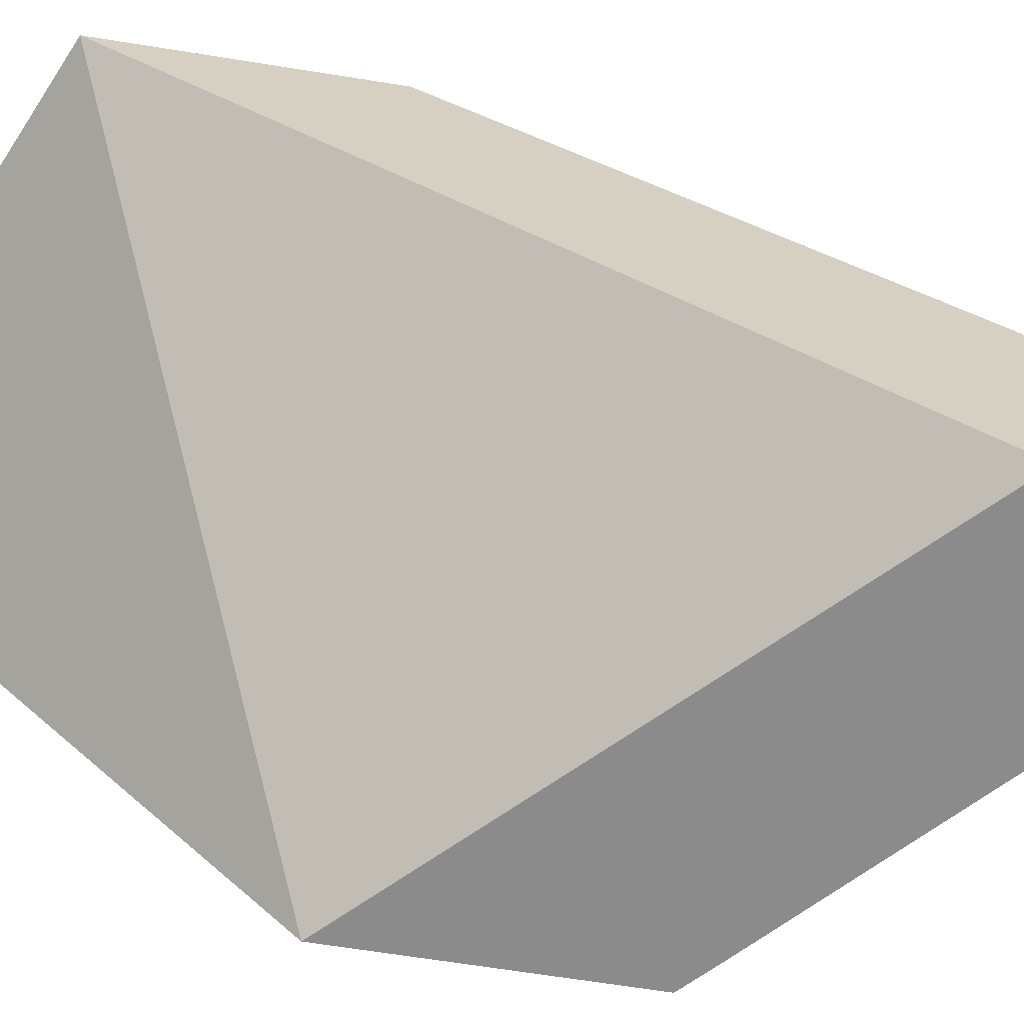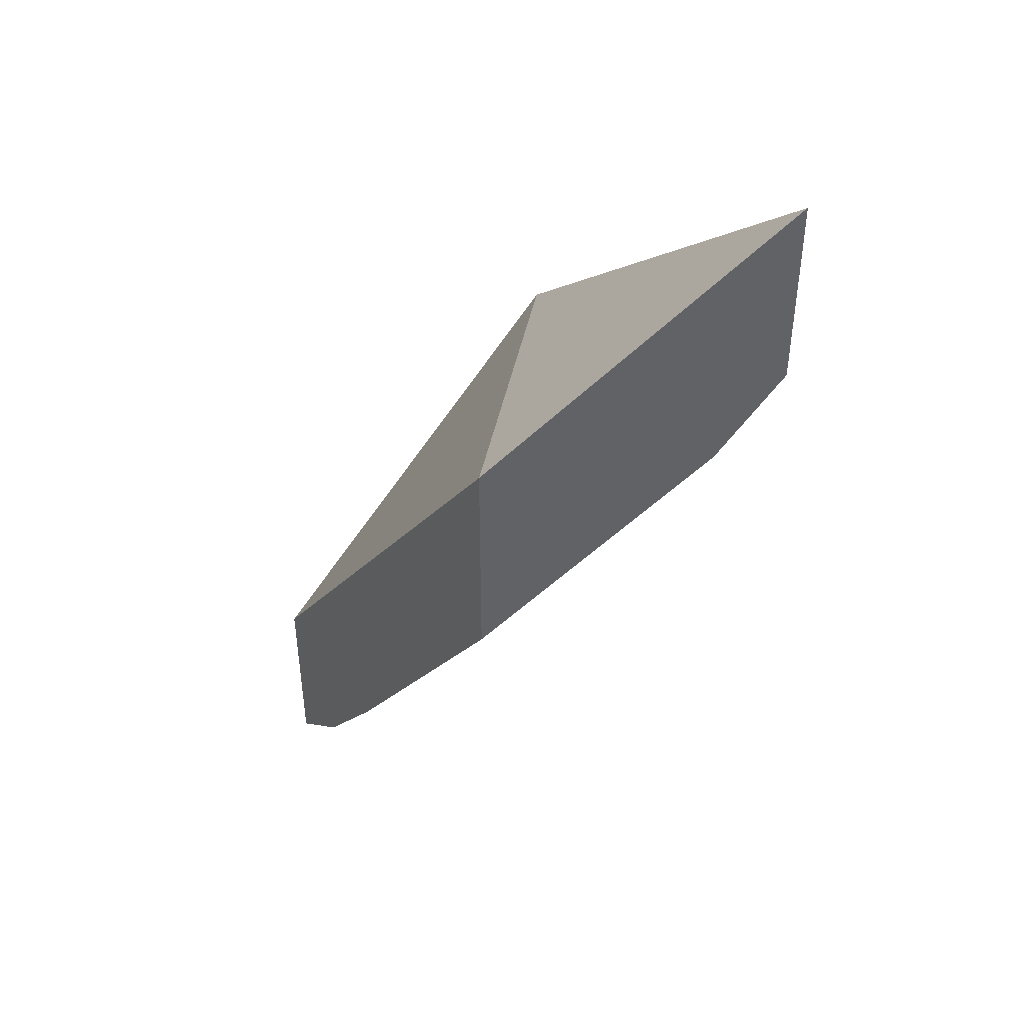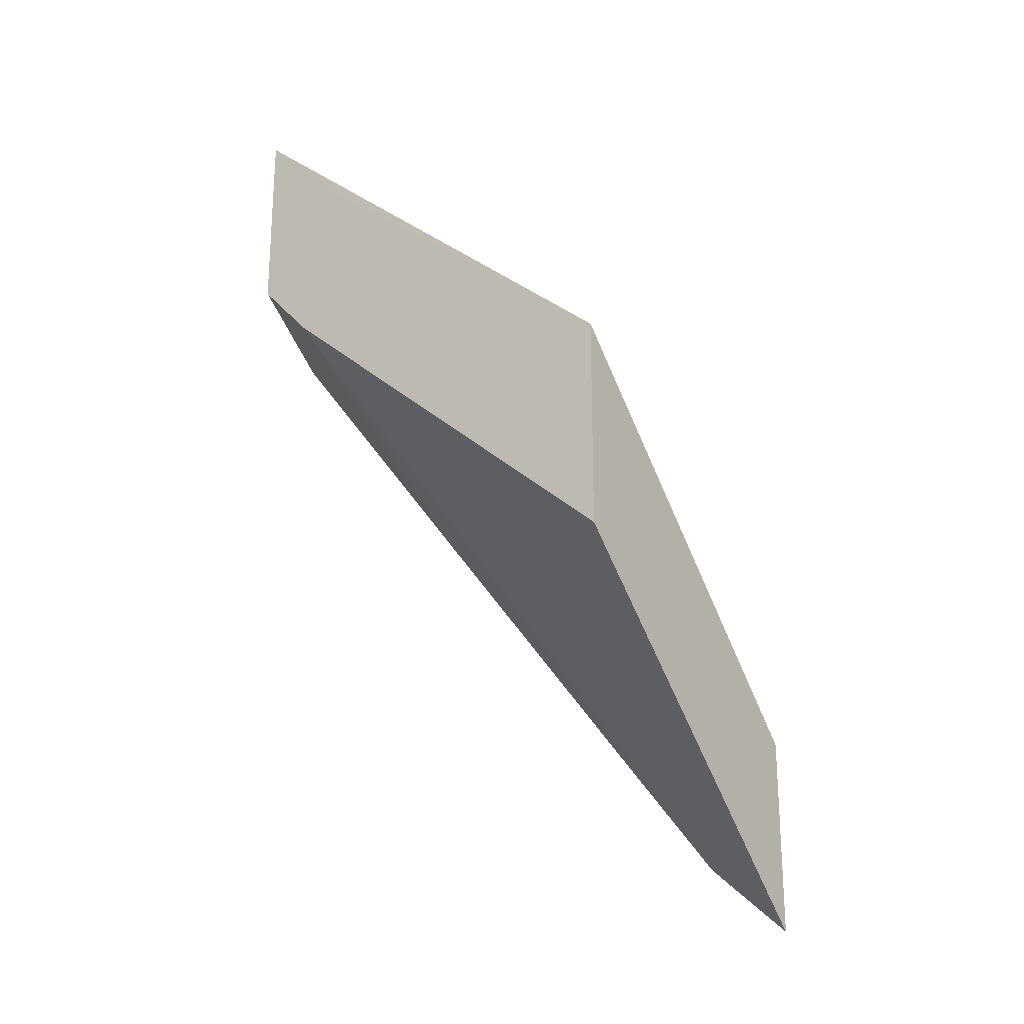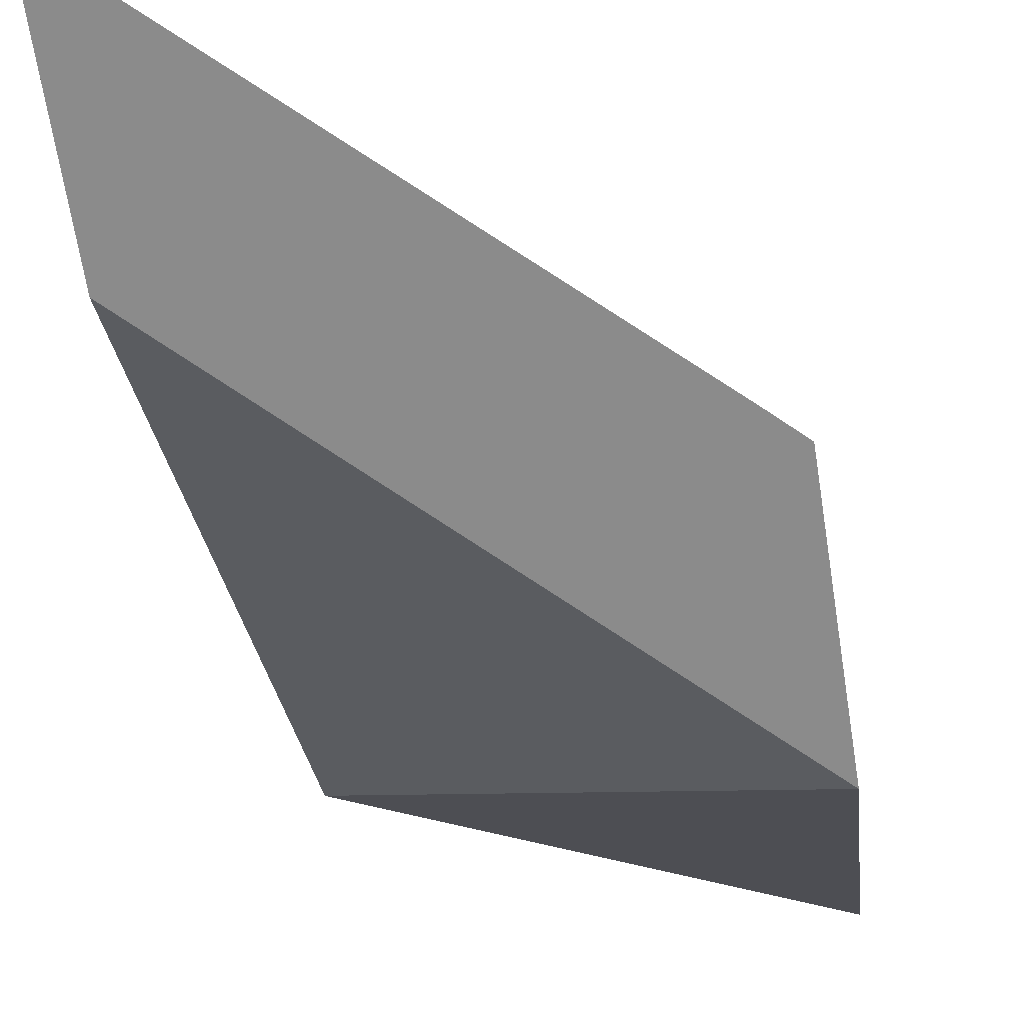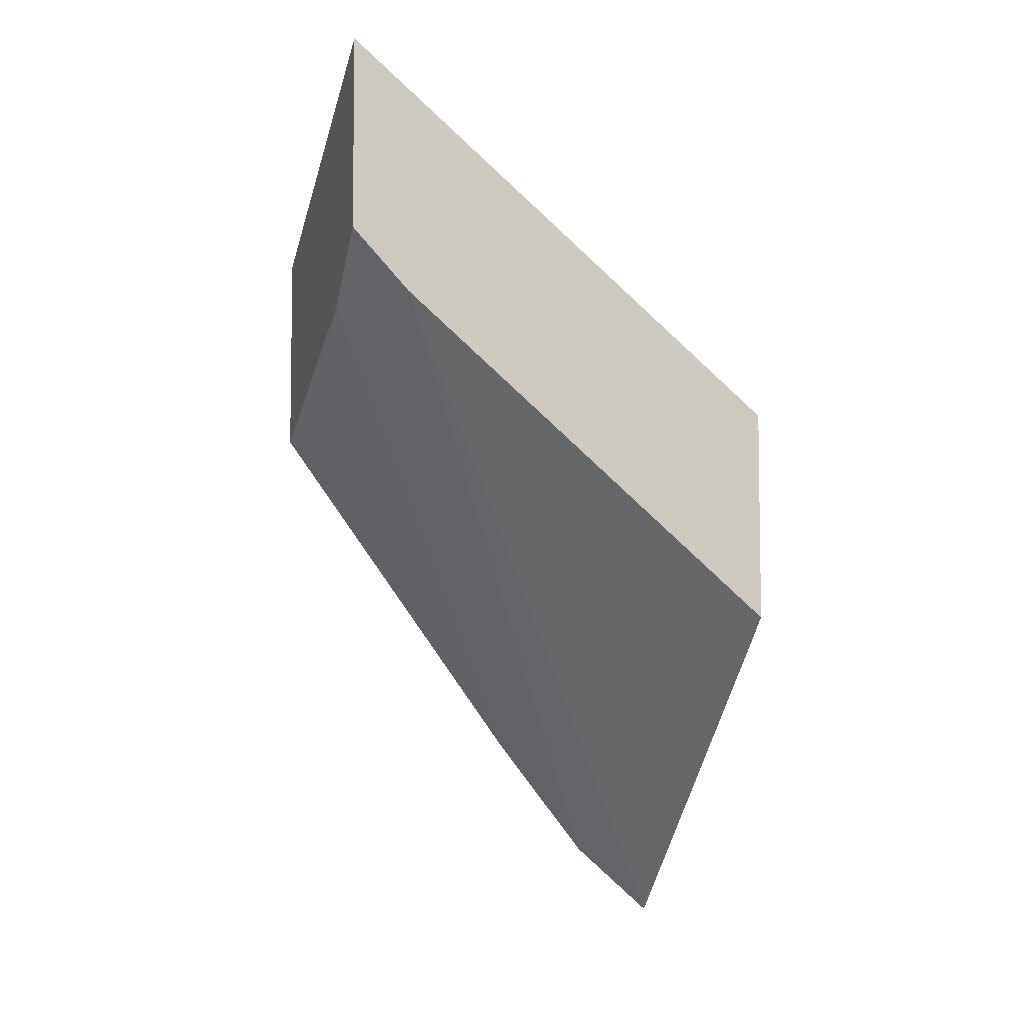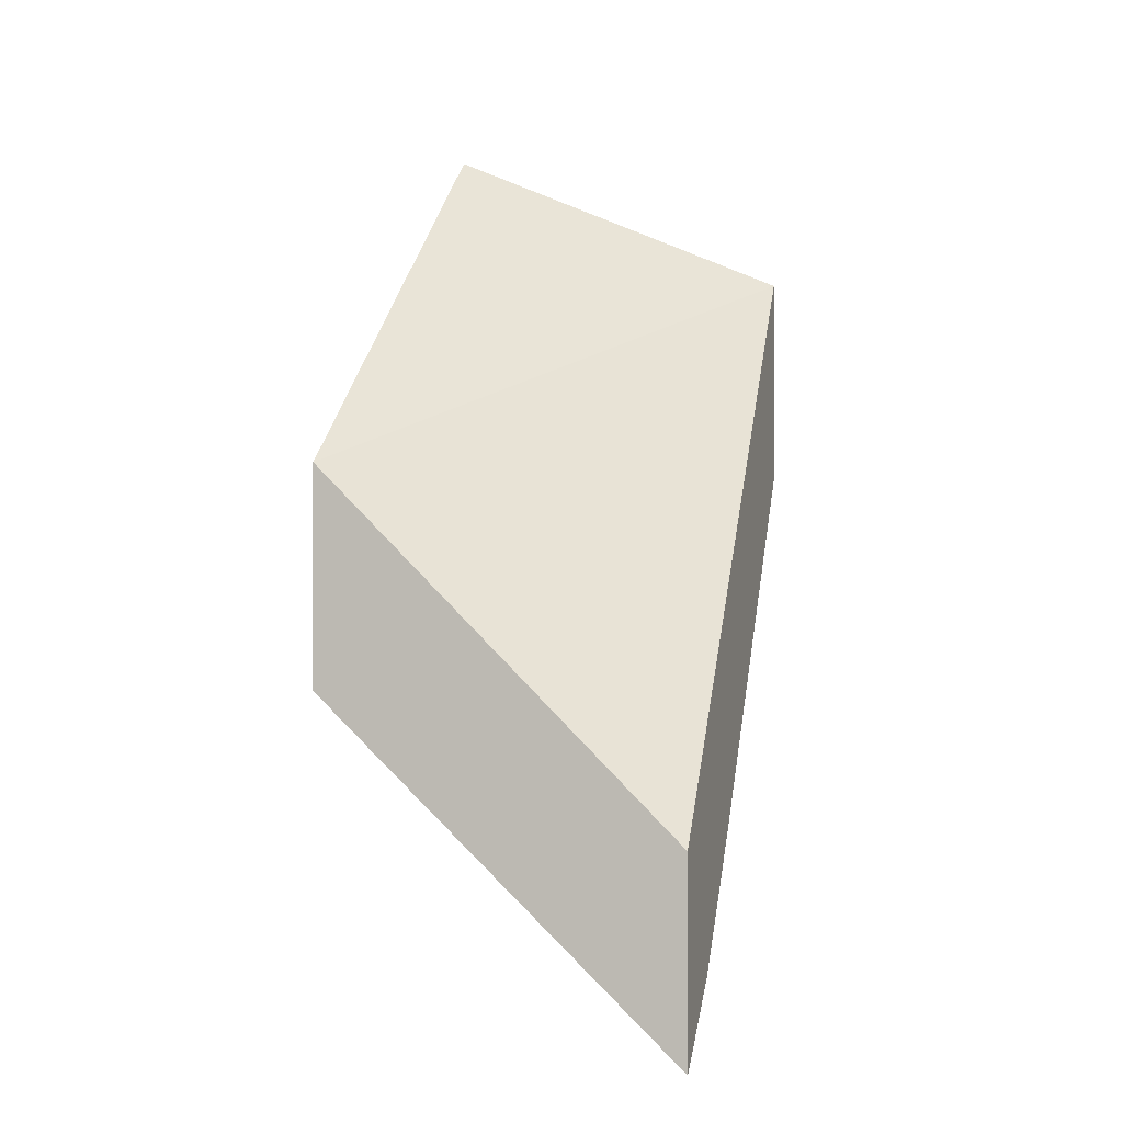
<metadata>
{"format":"obj","ext":"obj","renderer":"f3d","projection":"perspective","resolution":1024,"background":"white","views":[{"elev":-64.0,"azim":80.7,"up":"+Y"},{"elev":43.0,"azim":146.7,"up":"+Z"},{"elev":-22.4,"azim":-55.3,"up":"+Z"},{"elev":-63.9,"azim":-171.2,"up":"+Y"},{"elev":-6.0,"azim":-106.4,"up":"+Z"},{"elev":-0.8,"azim":16.0,"up":"+Z"}]}
</metadata>
<code>
v -0.009103 0.01936 0.008999
v -0.009103 0.02035 0.009876
v -0.009103 0.01936 0.01138
v -0.01309 0.01936 0.01274
v -0.0134 0.02393 0.01692
v -0.009103 0.02153 0.01137
v -0.01123 0.02291 0.01412
v -0.009103 0.02462 0.01815
v -0.0134 0.01936 0.01559
v -0.0134 0.01936 0.01303
v -0.0134 0.01953 0.01317
v -0.0134 0.02462 0.01766
v -0.01239 0.02462 0.01686
v -0.009103 0.02462 0.01563
v -0.0134 0.02462 0.02
v -0.0134 0.02332 0.01874
v -0.0134 0.02462 0.01898
f 1 2 6
f 1 6 14
f 1 14 8
f 1 8 3
f 1 3 9
f 1 9 10
f 1 10 4
f 1 4 5
f 1 5 2
f 2 5 7
f 2 7 6
f 3 8 9
f 4 10 11
f 4 11 5
f 5 12 13
f 5 13 7
f 5 11 10
f 5 10 9
f 5 9 16
f 5 16 17
f 5 17 12
f 6 7 13
f 6 13 14
f 8 14 13
f 8 13 12
f 8 12 17
f 8 17 15
f 8 15 9
f 9 15 16
f 15 17 16

</code>
